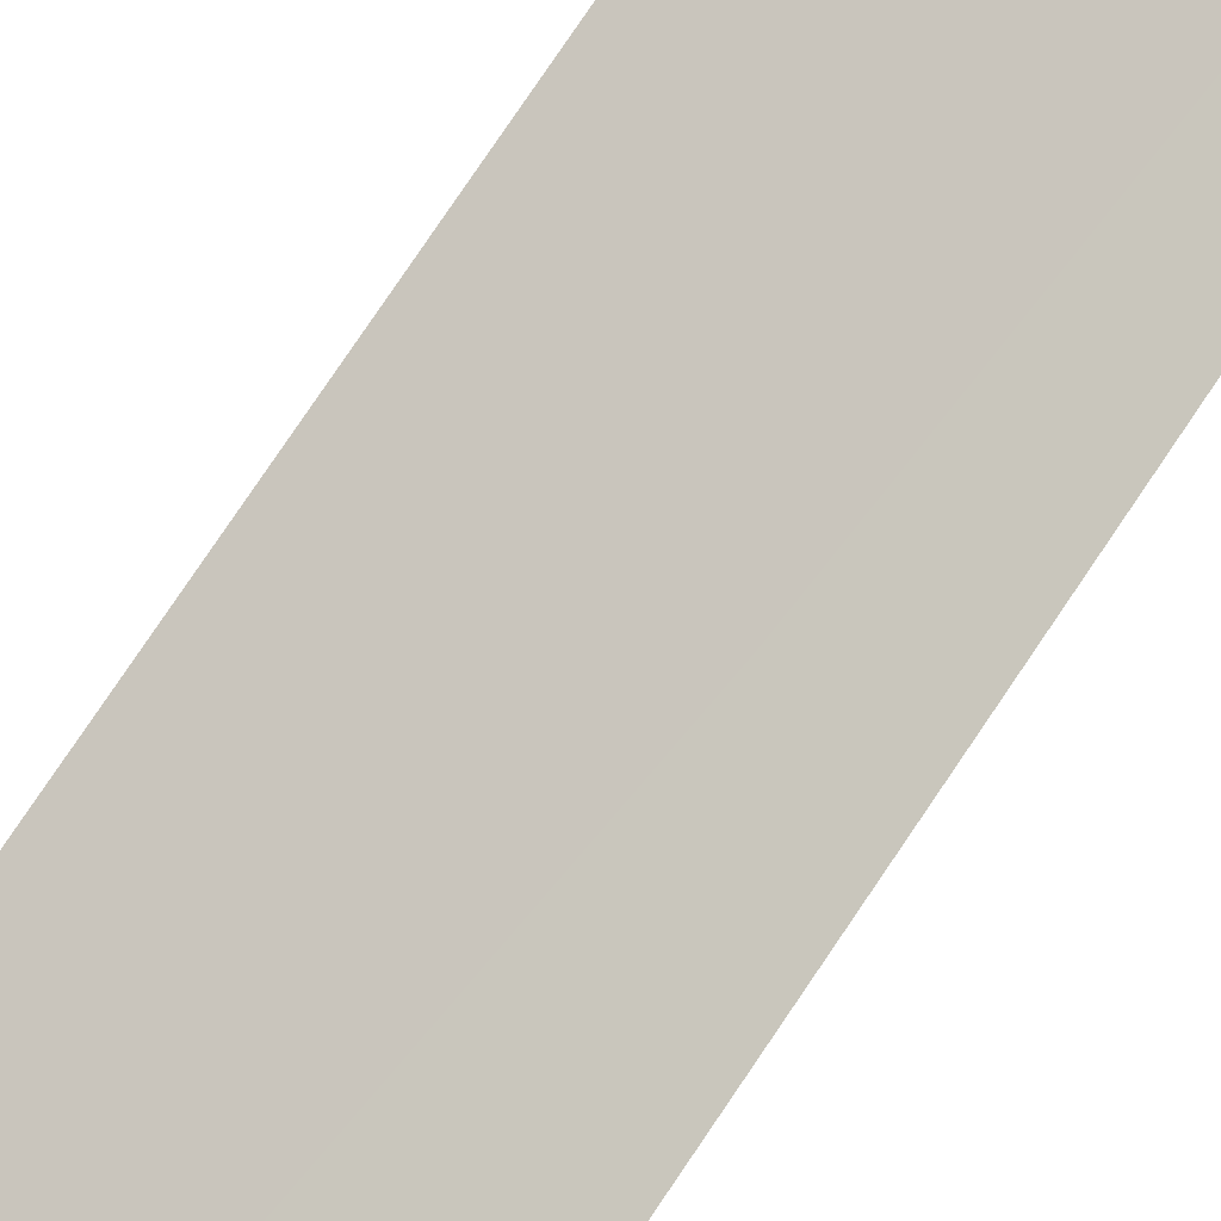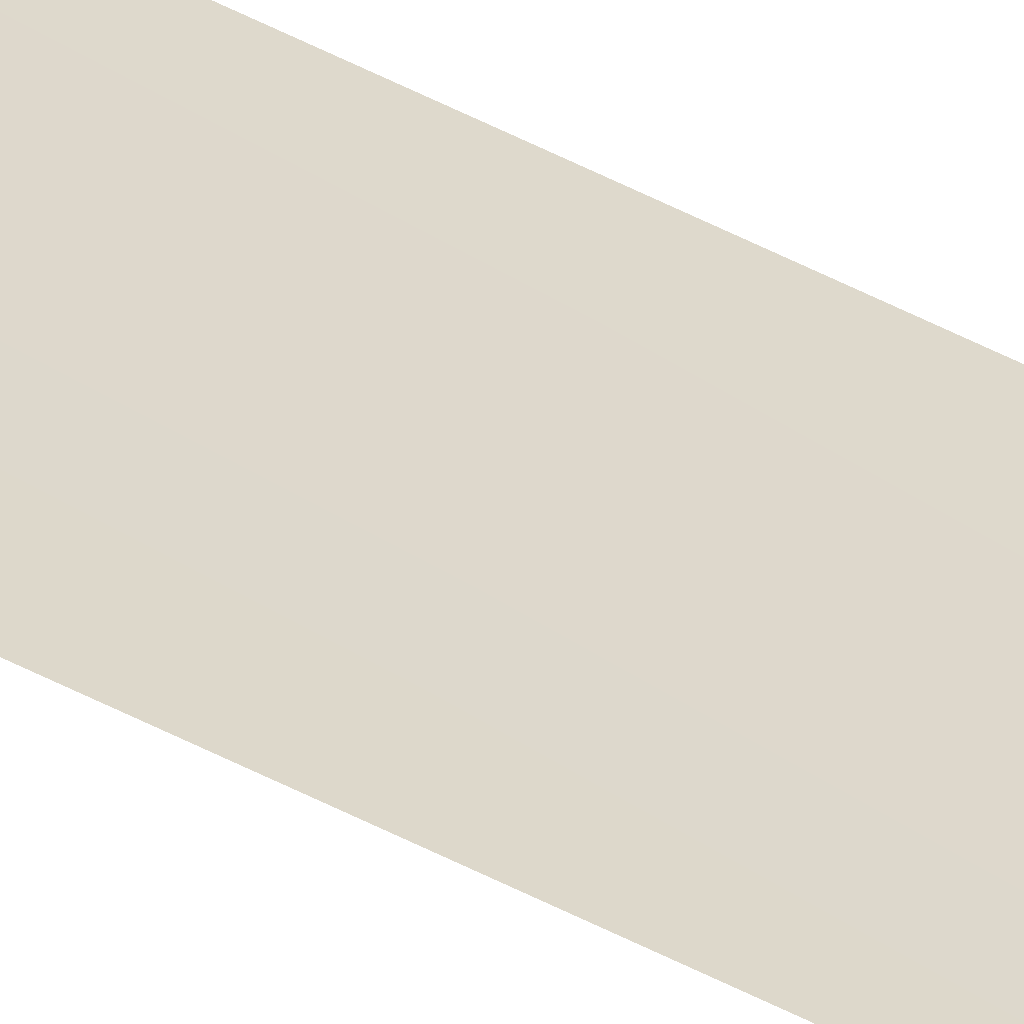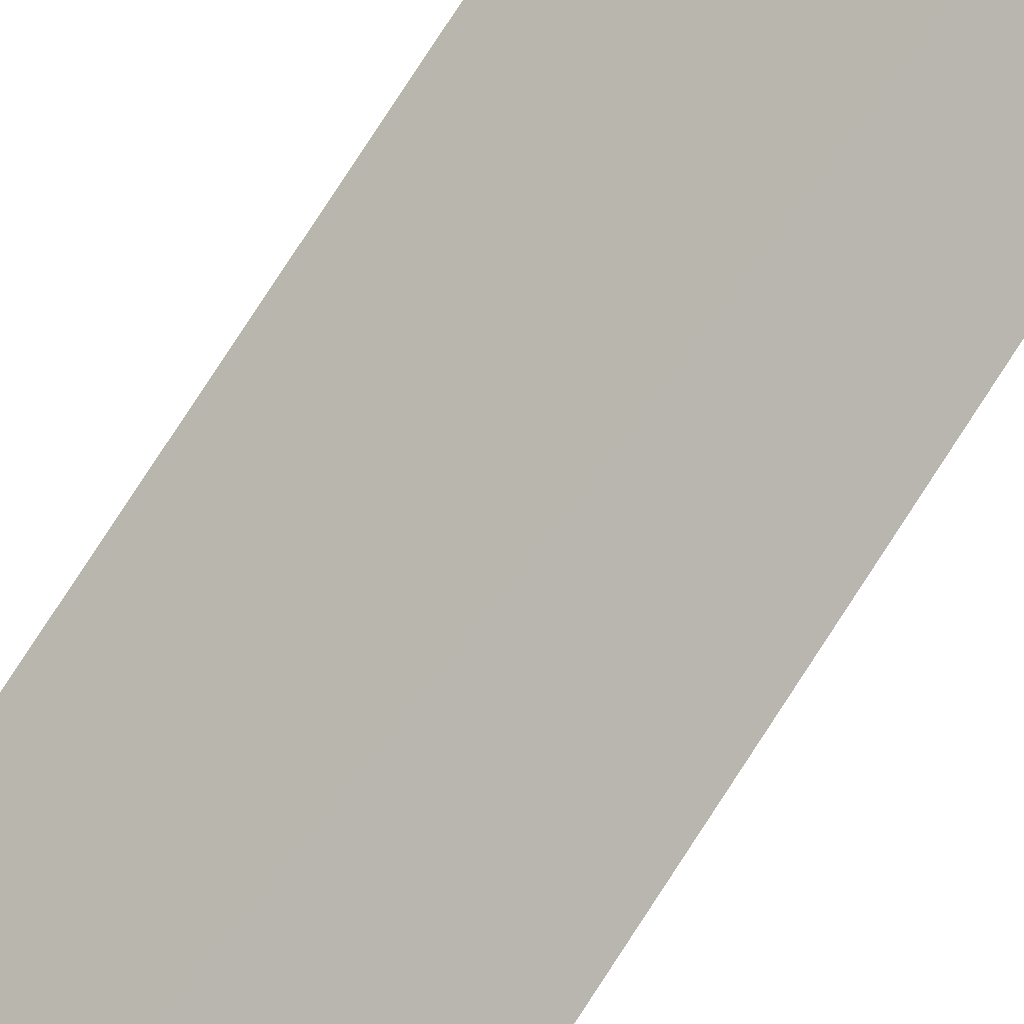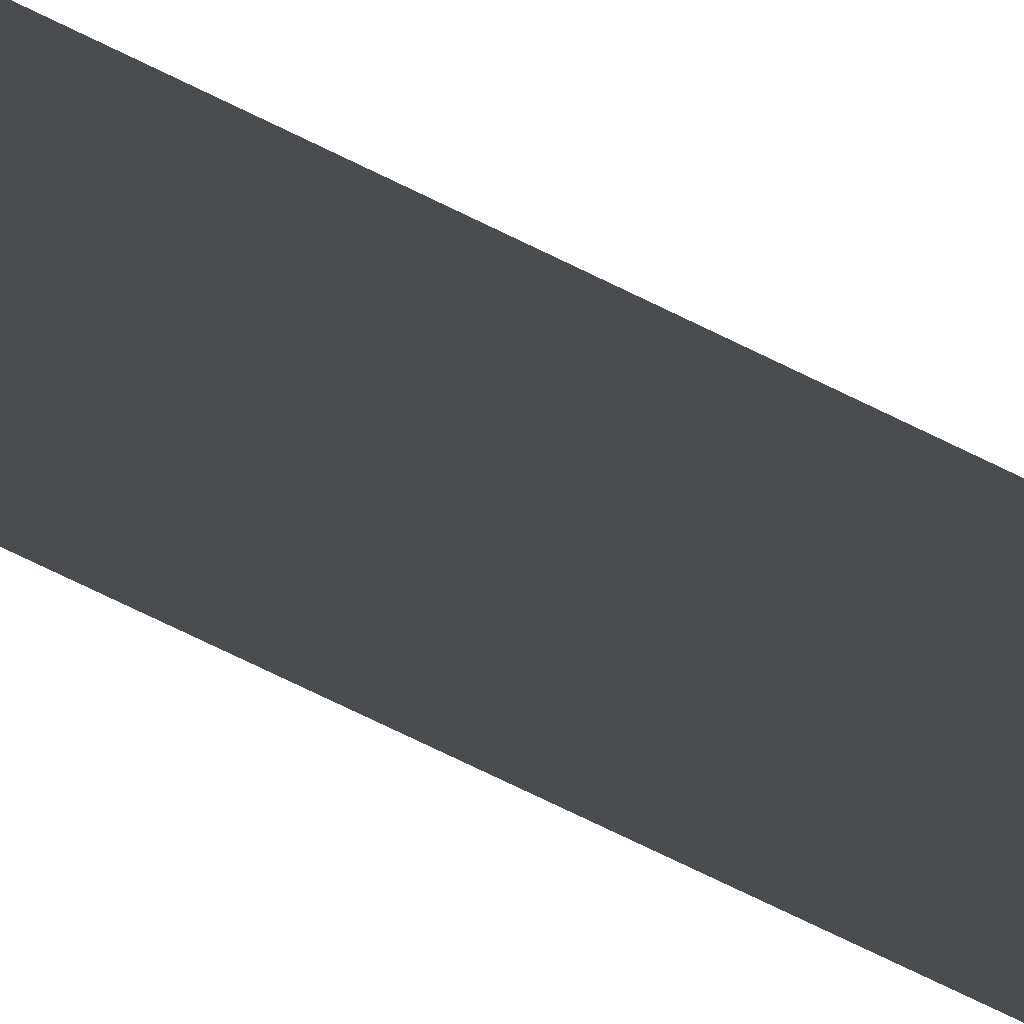
<metadata>
{"format":"obj","ext":"obj","renderer":"f3d","projection":"perspective","resolution":1024,"background":"white","views":[{"elev":34.5,"azim":-158.7,"up":"+Z"},{"elev":78.7,"azim":114.6,"up":"+Z"},{"elev":52.8,"azim":-152.2,"up":"+Z"},{"elev":-39.1,"azim":-126.6,"up":"+Z"}]}
</metadata>
<code>
g bdvwst36
v -8.237 194.6 0.09382
v 2.881 194.6 0.002831
v -8.247 0.0003662 -0.006178
v 2.82 0.0003815 0.002817
v 2.82 -194.6 0.002817
v -8.247 -194.6 -0.006178
f 3 1 2
f 2 4 3
f 4 5 6
f 6 3 4

</code>
